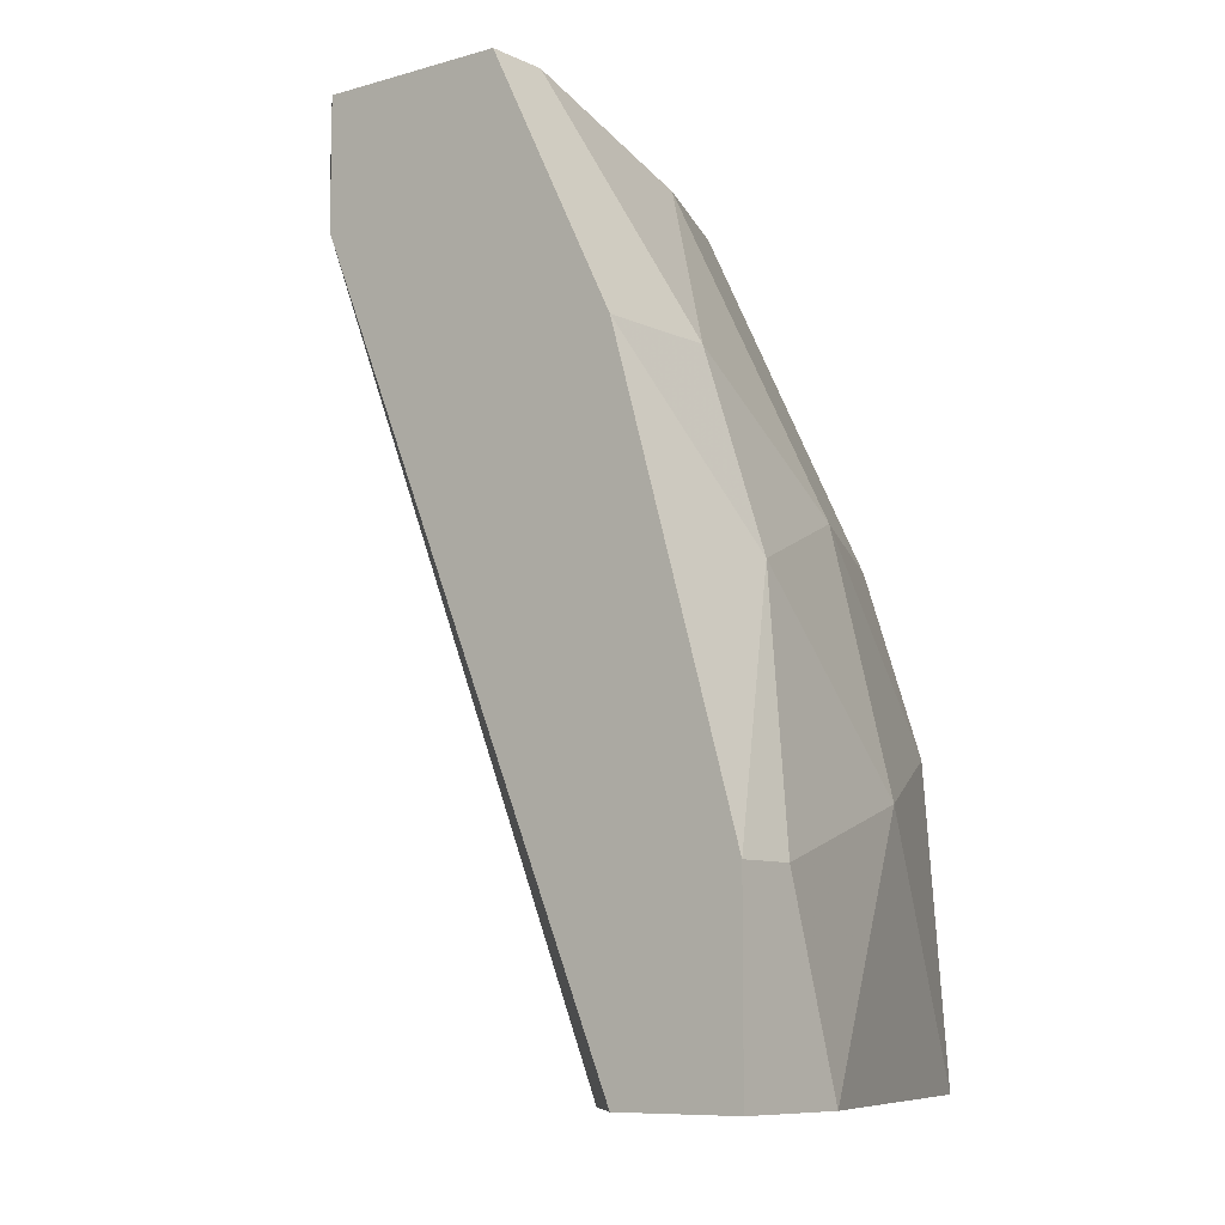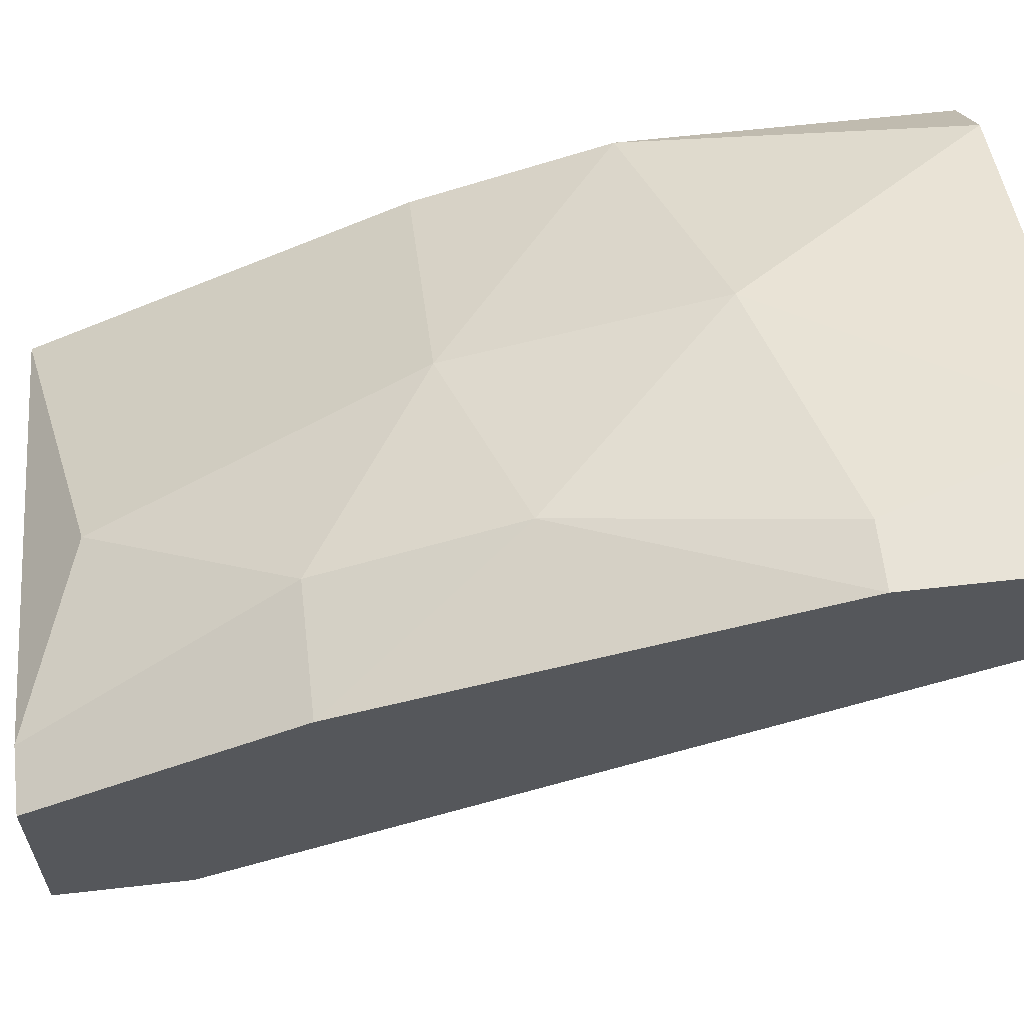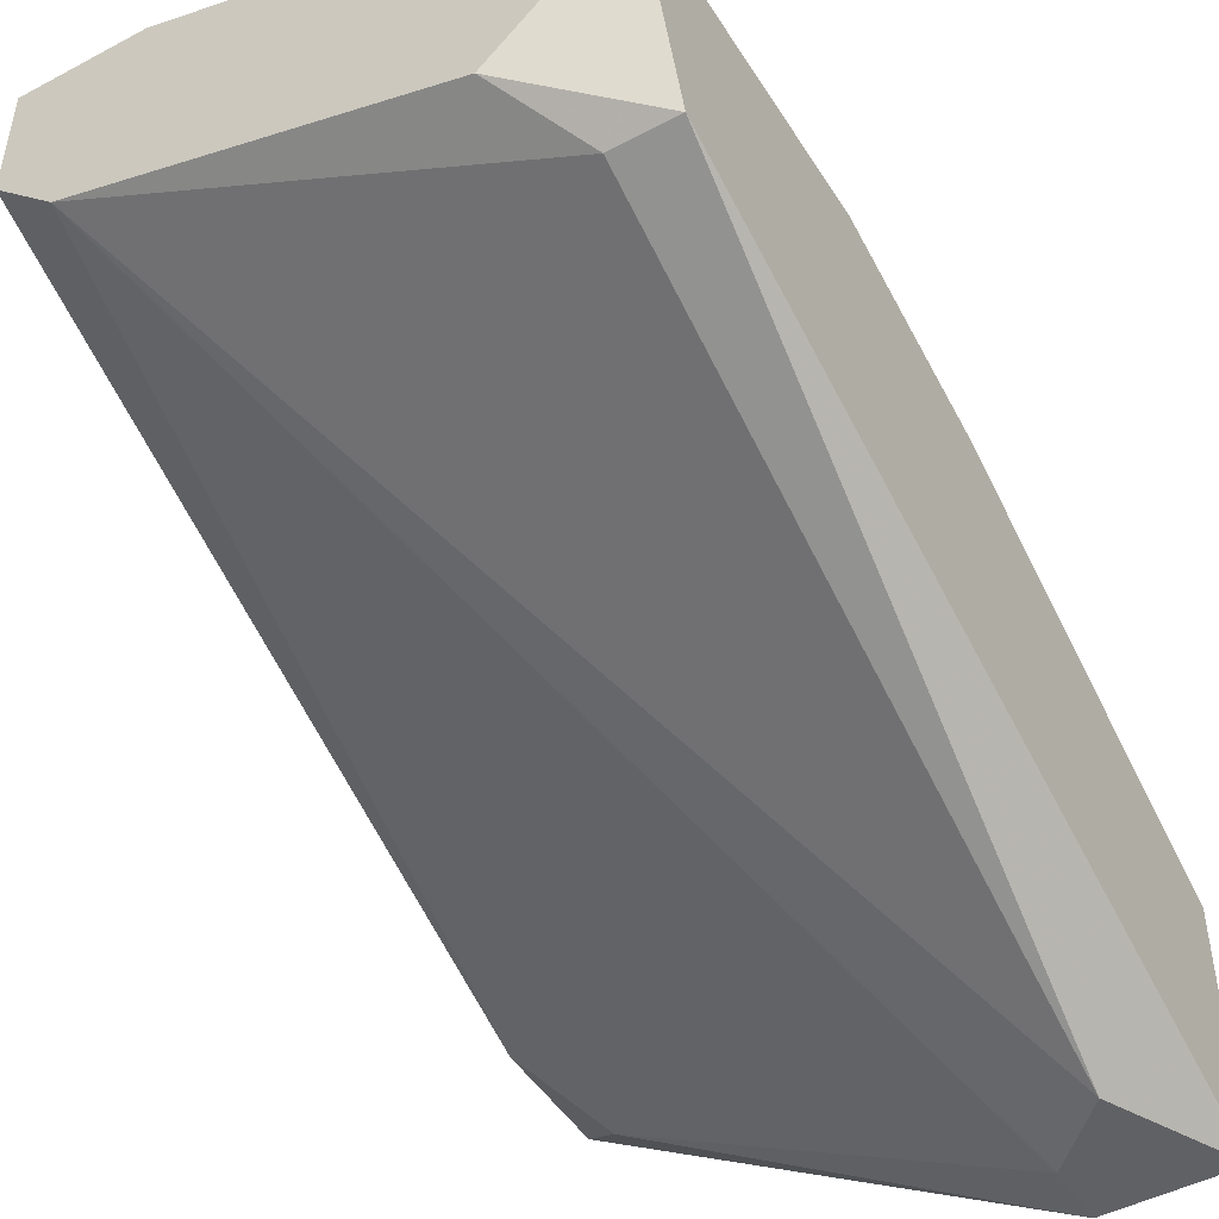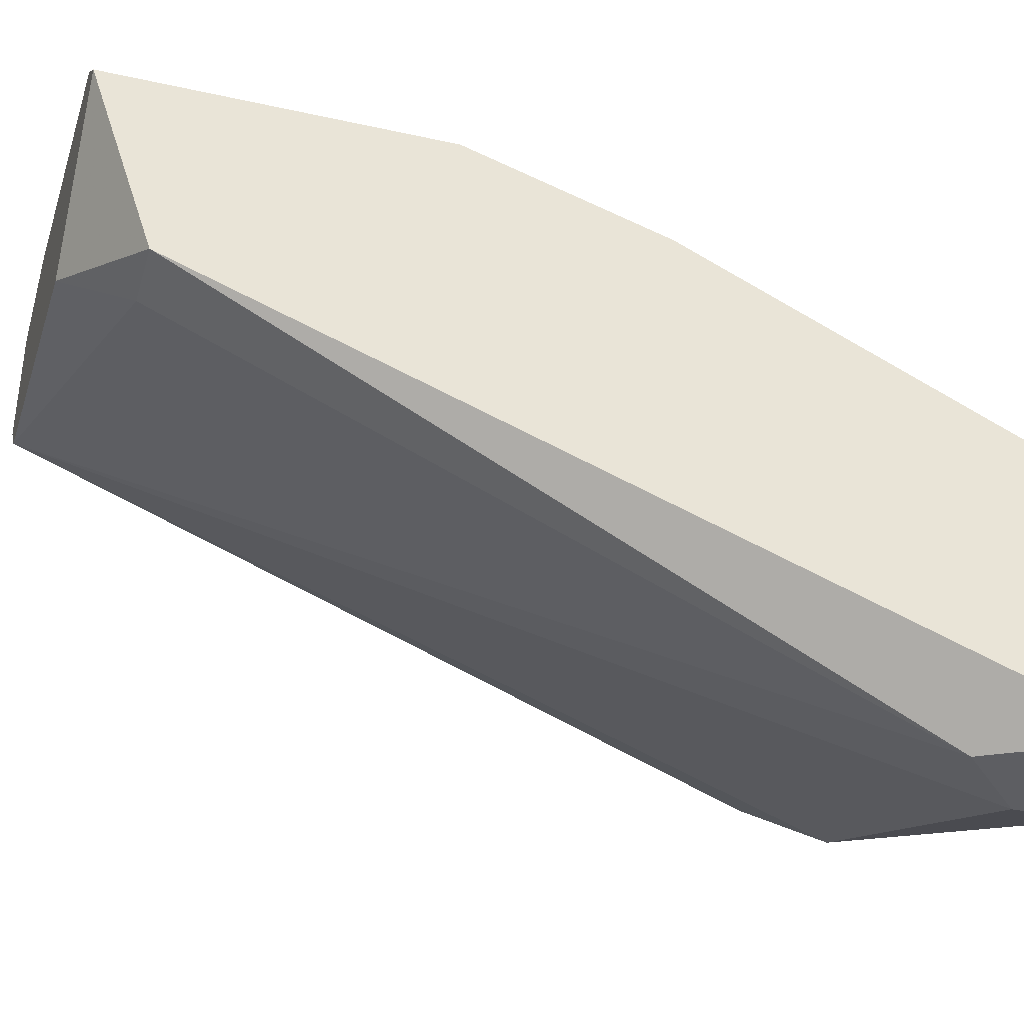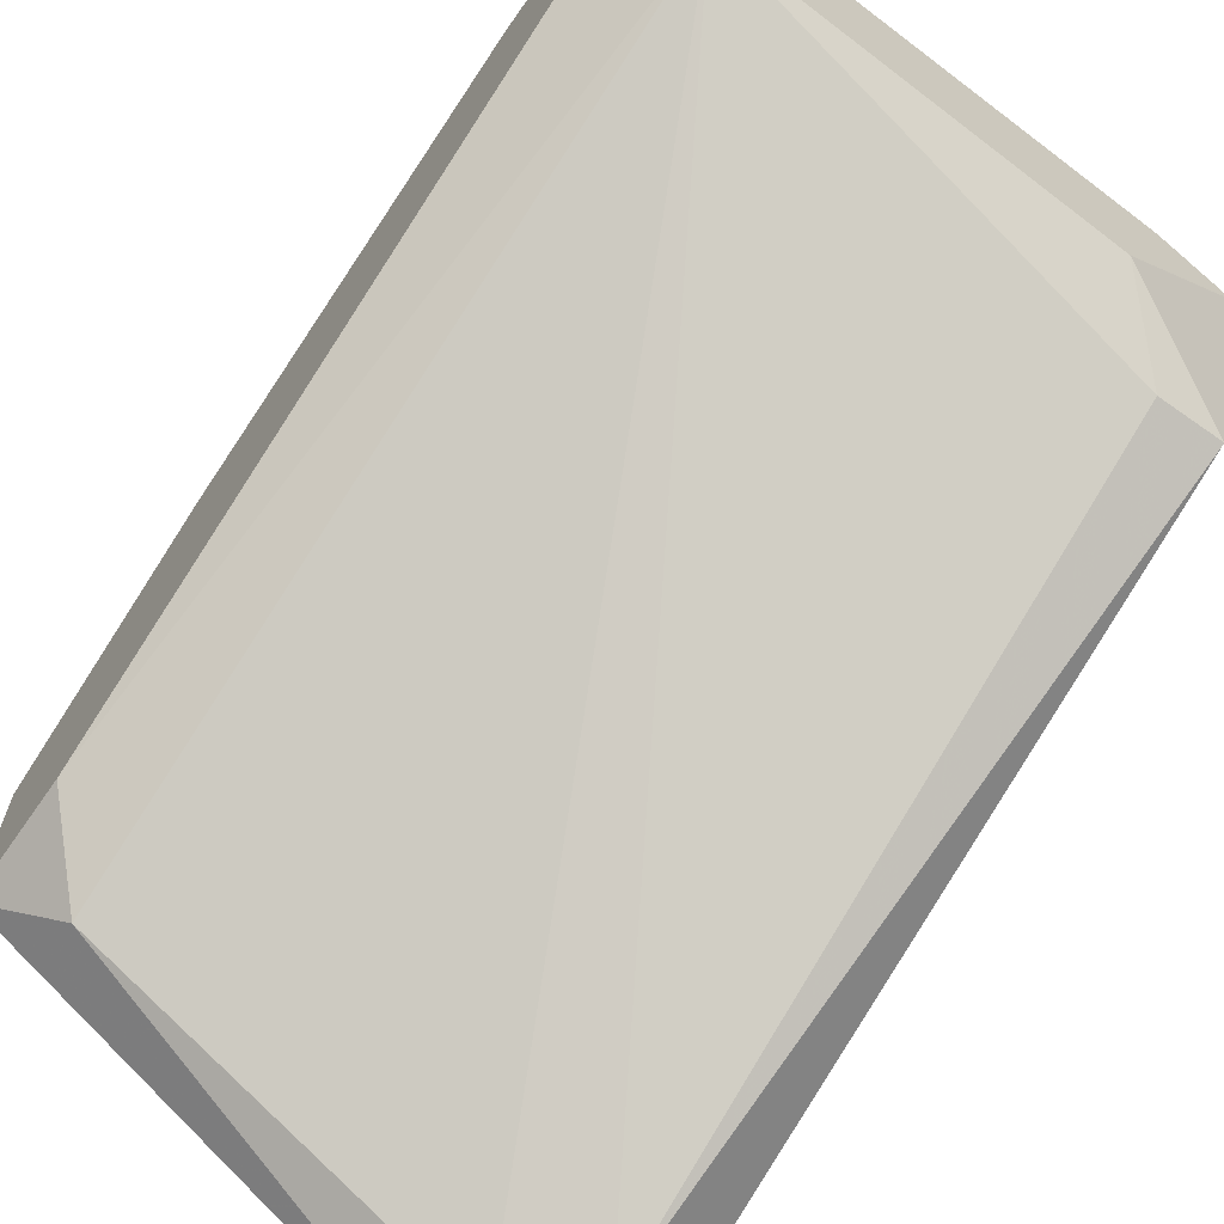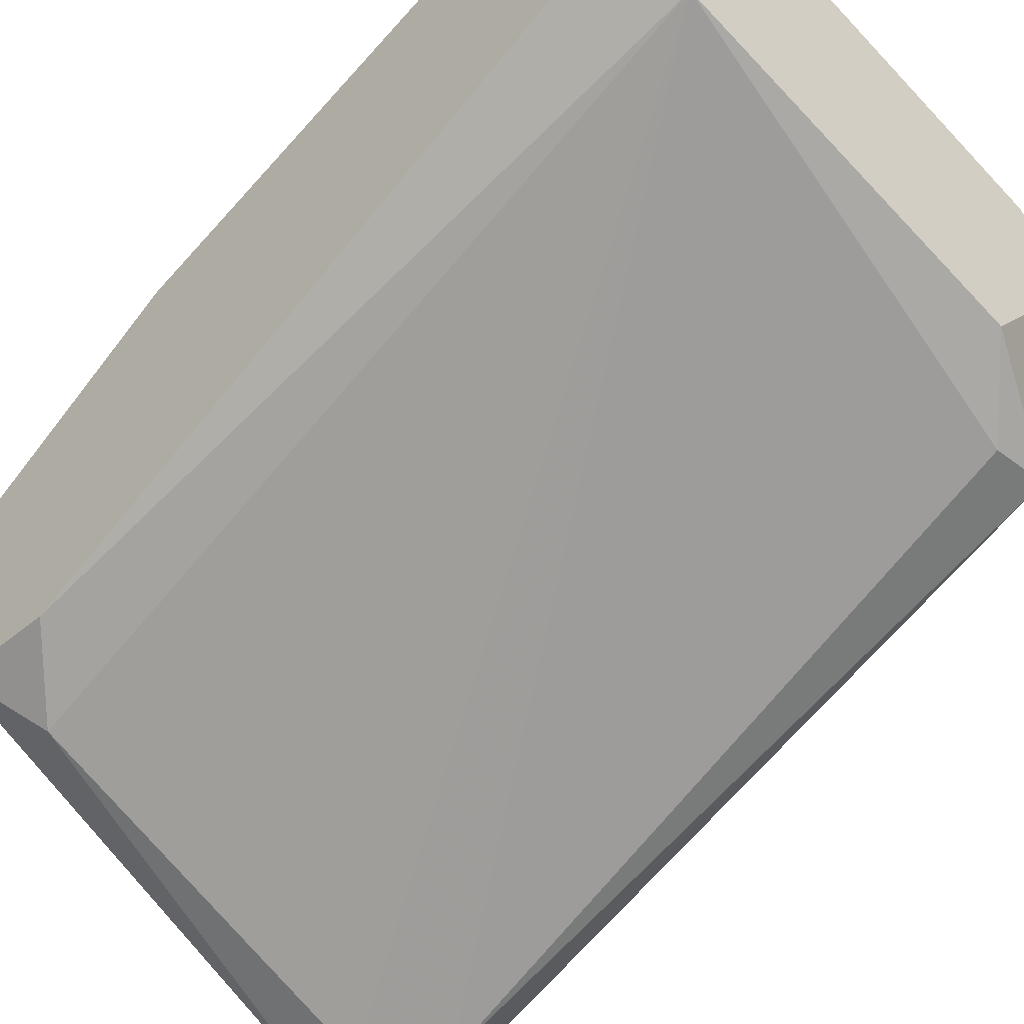
<metadata>
{"format":"obj","ext":"obj","renderer":"f3d","projection":"perspective","resolution":1024,"background":"white","views":[{"elev":-8.5,"azim":-51.8,"up":"+Y"},{"elev":62.0,"azim":-96.6,"up":"+Z"},{"elev":-47.7,"azim":30.8,"up":"+Z"},{"elev":-38.3,"azim":74.2,"up":"+Z"},{"elev":-67.7,"azim":-35.0,"up":"+Z"},{"elev":-39.7,"azim":-43.6,"up":"+Z"}]}
</metadata>
<code>
v 0.00703 0.02263 0.05004
v 0.00703 0.02657 0.04018
v 0.00703 0.002901 0.05398
v 0.00703 0.002901 0.05004
v 0.00703 0.03052 0.04609
v 0.00703 0.03052 0.04018
v 0.00703 0.008823 0.05398
v 0.009004 0.02855 0.0382
v 0.009004 0.002901 0.04806
v 0.009004 0.03052 0.04609
v 0.009004 0.008823 0.05398
v 0.01492 0.02855 0.04609
v 0.02479 0.01277 0.04806
v 0.02479 0.002901 0.04806
v 0.02479 0.01868 0.04609
v 0.02479 0.004875 0.04215
v 0.02479 0.03052 0.04018
v 0.02479 0.03052 0.03228
v 0.01689 0.01868 0.05004
v 0.01689 0.01079 0.05201
v 0.02281 0.02657 0.03228
v 0.02281 0.002901 0.05004
v 0.02281 0.004875 0.04215
v 0.02084 0.02855 0.03228
v 0.02084 0.002901 0.04412
v 0.02084 0.03052 0.03228
v 0.01098 0.02263 0.05004
v 0.01098 0.01671 0.05201
v 0.01098 0.002901 0.05398
f 27 1 28
f 16 18 15
f 18 6 10
f 15 18 17
f 18 10 17
f 15 17 19
f 11 7 3
f 7 6 3
f 9 22 3
f 3 6 2
f 6 7 1
f 16 15 14
f 22 9 14
f 17 10 12
f 19 17 12
f 18 16 21
f 24 18 21
f 9 24 21
f 16 23 21
f 23 9 21
f 9 3 4
f 2 9 4
f 3 2 4
f 15 19 13
f 20 22 13
f 19 20 13
f 14 15 13
f 22 14 13
f 10 1 27
f 12 10 27
f 19 12 27
f 11 3 29
f 3 22 29
f 20 11 29
f 22 20 29
f 16 14 25
f 14 9 25
f 23 16 25
f 9 23 25
f 24 9 8
f 2 6 8
f 9 2 8
f 10 6 5
f 6 1 5
f 1 10 5
f 6 18 26
f 18 24 26
f 8 6 26
f 24 8 26
f 7 11 28
f 1 7 28
f 11 20 28
f 20 19 28
f 19 27 28

</code>
